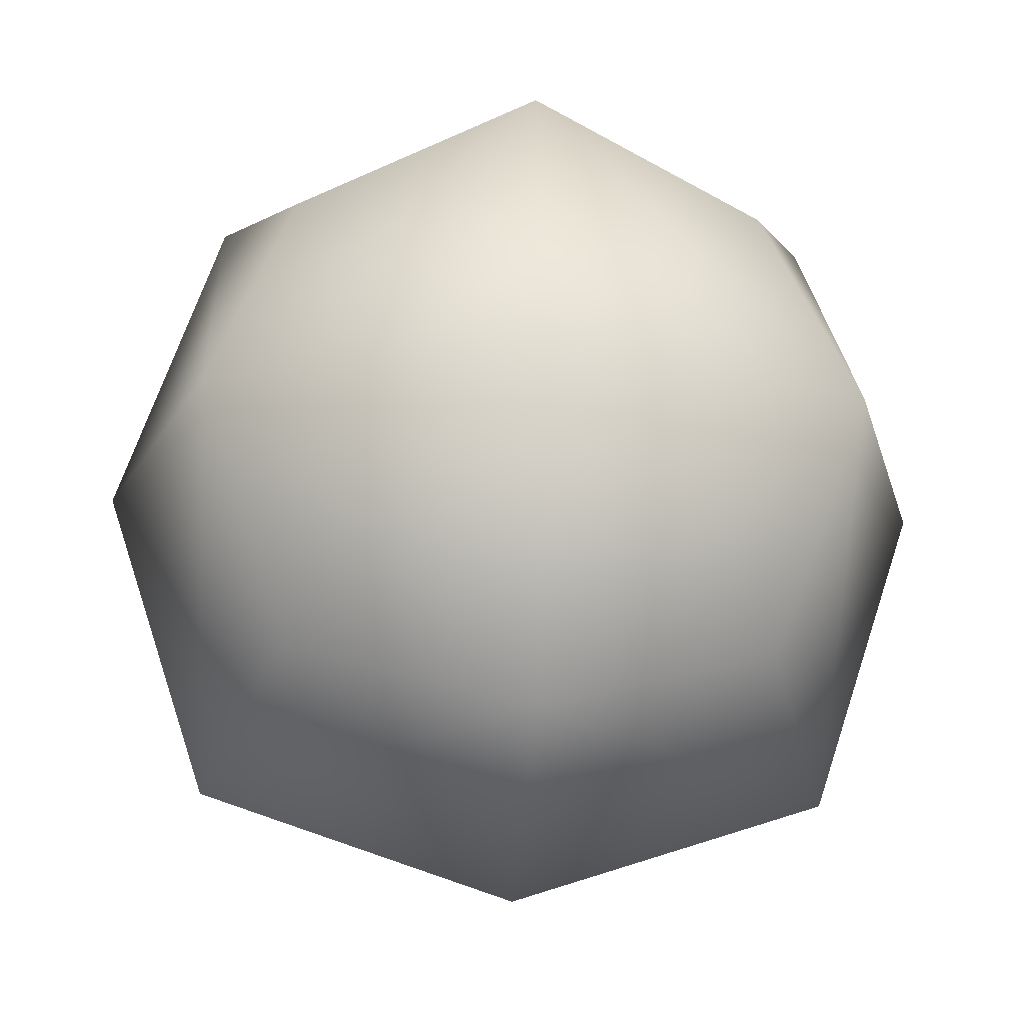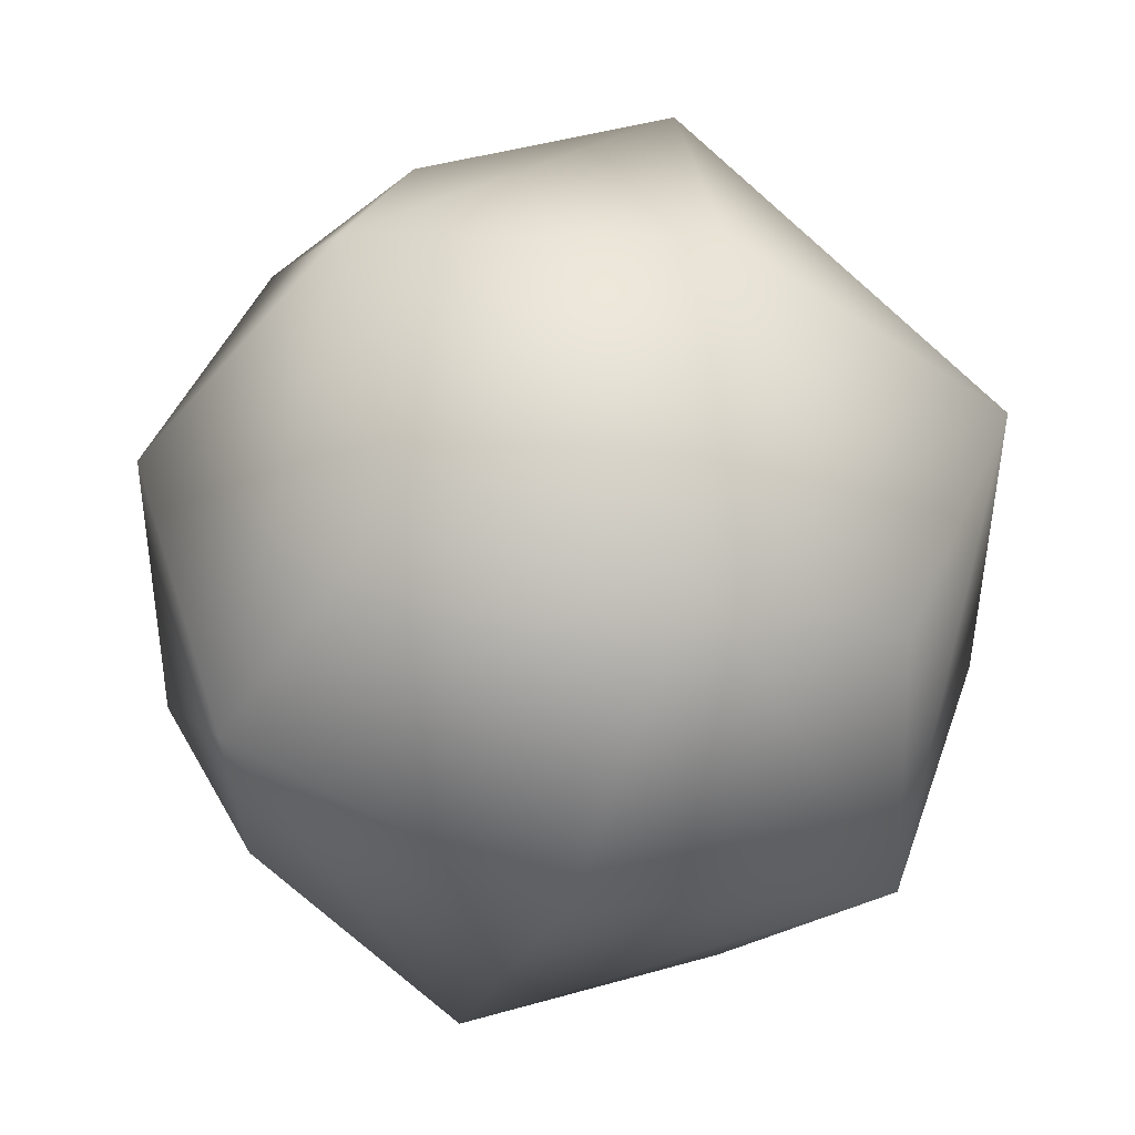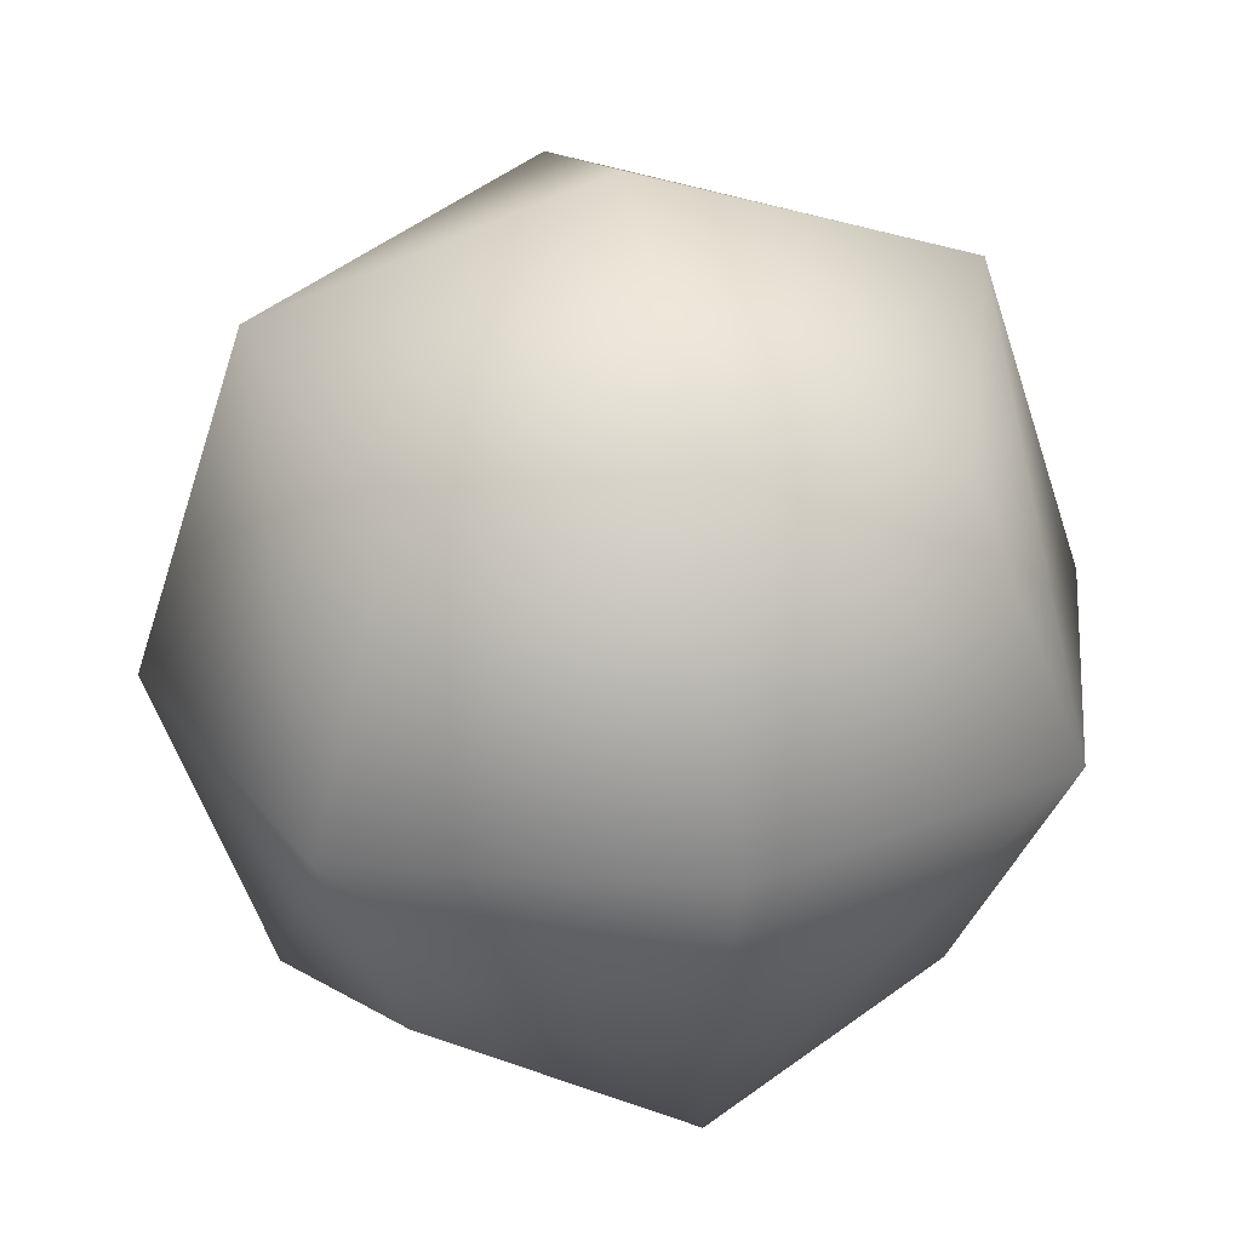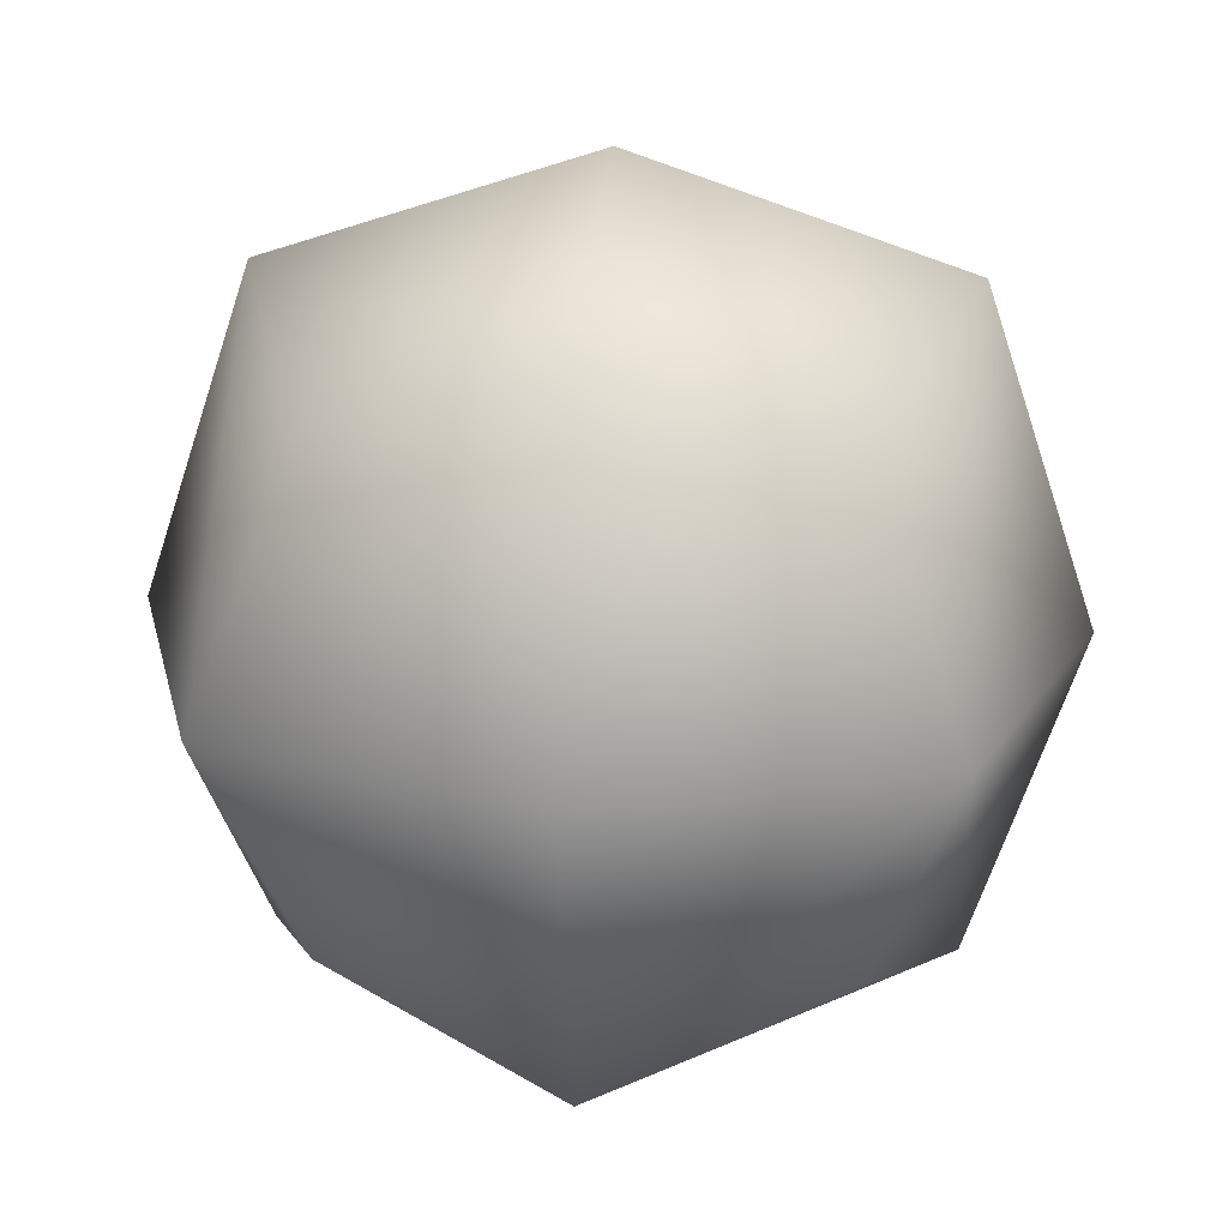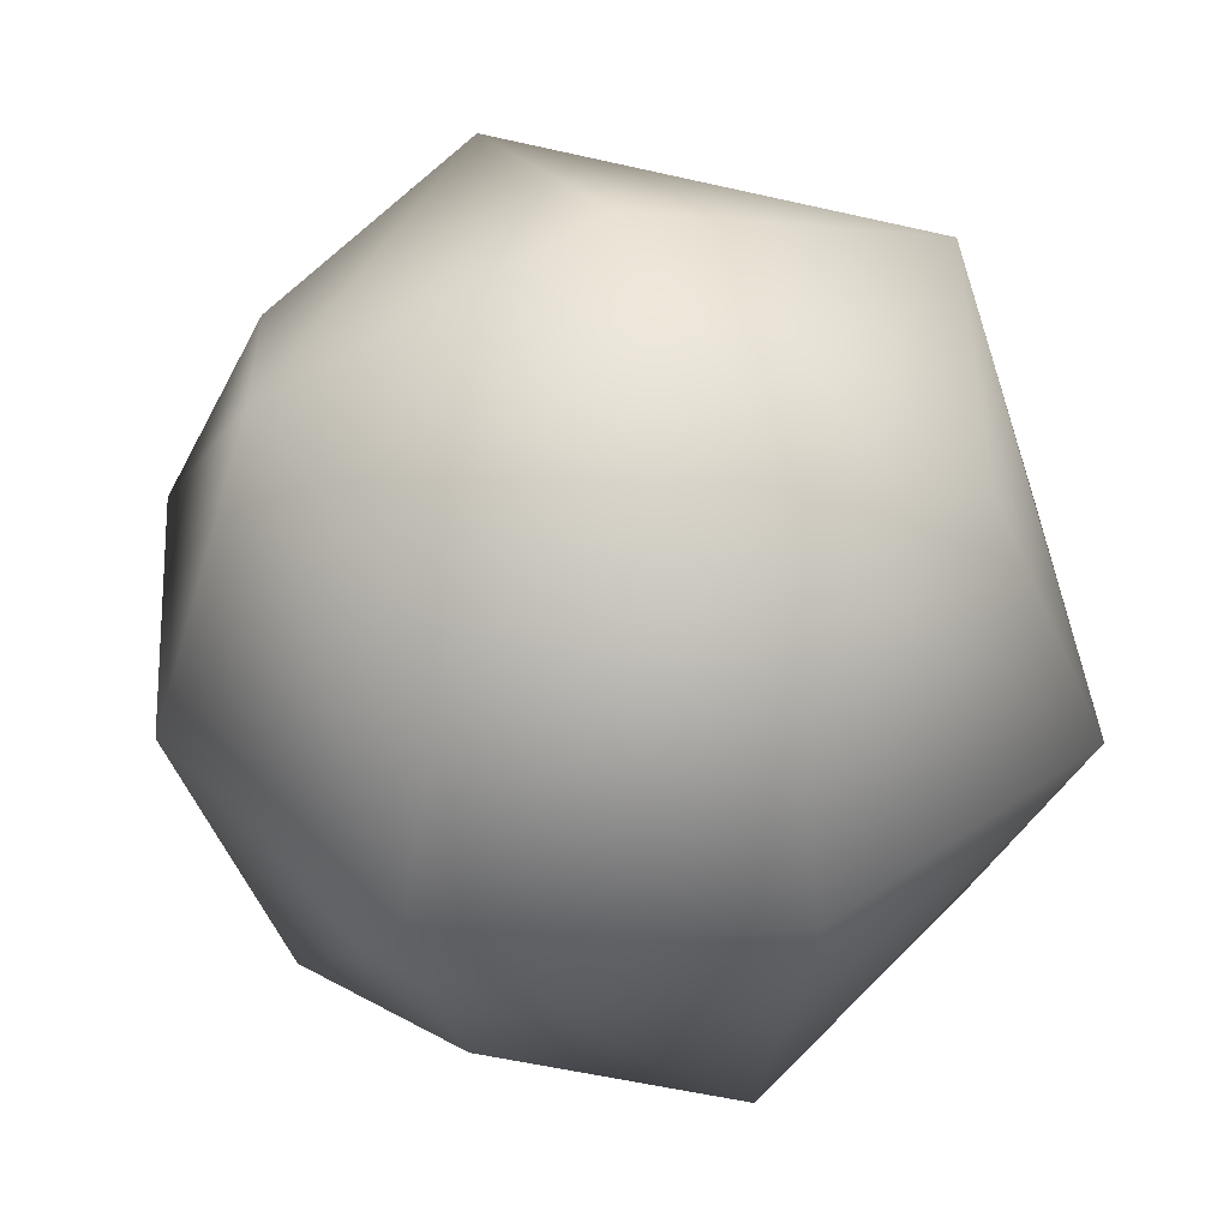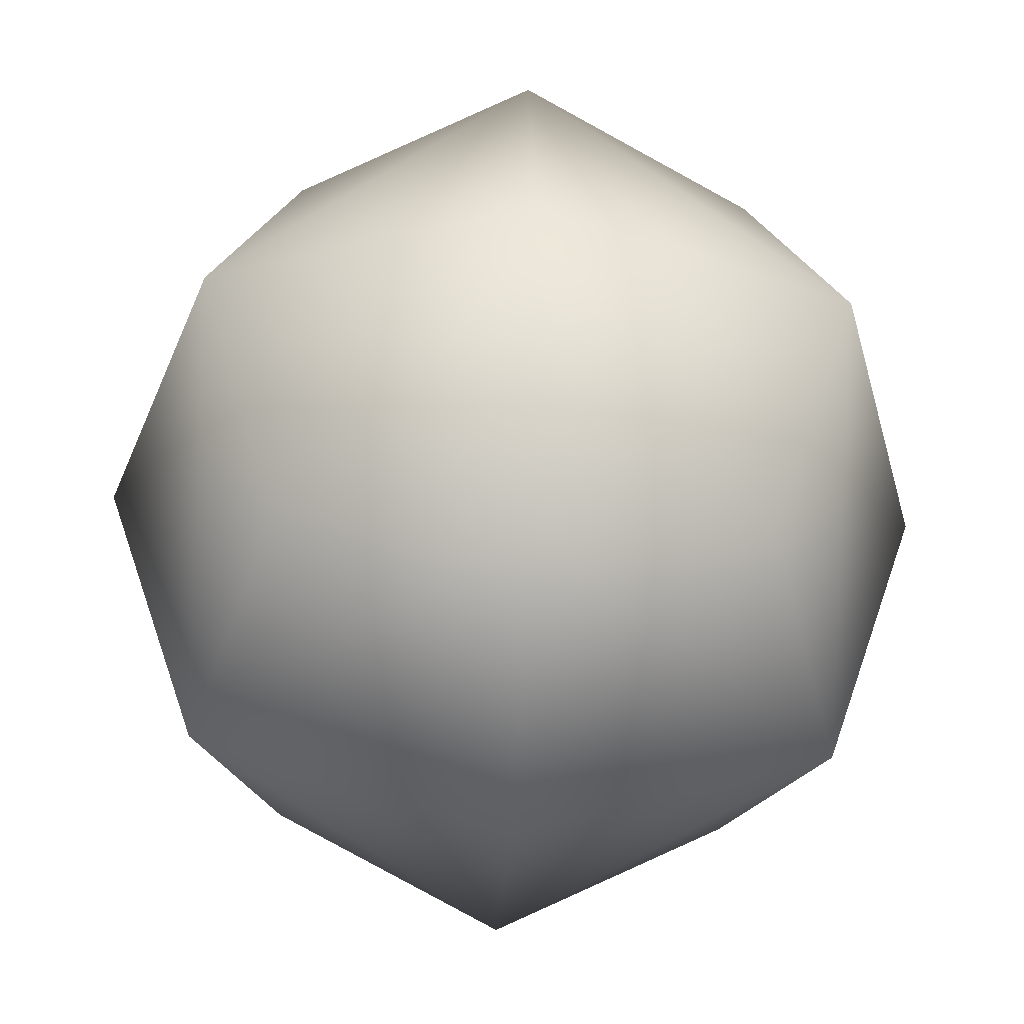
<metadata>
{"format":"obj","ext":"obj","renderer":"f3d","projection":"perspective","resolution":1024,"background":"white","views":[{"elev":-21.8,"azim":-94.3,"up":"+Y"},{"elev":-45.9,"azim":-19.0,"up":"+Y"},{"elev":29.9,"azim":-102.7,"up":"+Z"},{"elev":21.5,"azim":-174.0,"up":"+Y"},{"elev":39.9,"azim":157.2,"up":"+Z"},{"elev":-43.2,"azim":86.9,"up":"+Z"}]}
</metadata>
<code>
v -0.2778 -0.2778 0.2778
v 0.2778 -0.2778 0.2778
v -0.2778 0.2778 0.2778
v 0.2778 0.2778 0.2778
v -0.2778 0.2778 -0.2778
v 0.2778 0.2778 -0.2778
v -0.2778 -0.2778 -0.2778
v 0.2778 -0.2778 -0.2778
v 0 -0.375 0.375
v 0 0.375 0.375
v 0 0.375 -0.375
v 0 -0.375 -0.375
v -0.375 0 0.375
v 0.375 0 0.375
v -0.375 0.375 0
v 0.375 0.375 0
v -0.375 0 -0.375
v 0.375 0 -0.375
v -0.375 -0.375 0
v 0.375 -0.375 0
v 0 0 0.5
v 0 0.5 0
v 0 0 -0.5
v 0 -0.5 0
v 0.5 0 0
v -0.5 0 0
f 9 21 14 2
f 14 21 10 4
f 10 21 13 3
f 13 21 9 1
f 10 22 16 4
f 16 22 11 6
f 11 22 15 5
f 15 22 10 3
f 11 23 18 6
f 18 23 12 8
f 12 23 17 7
f 17 23 11 5
f 12 24 20 8
f 20 24 9 2
f 9 24 19 1
f 19 24 12 7
f 20 25 18 8
f 18 25 16 6
f 16 25 14 4
f 14 25 20 2
f 19 26 13 1
f 13 26 15 3
f 15 26 17 5
f 17 26 19 7

</code>
